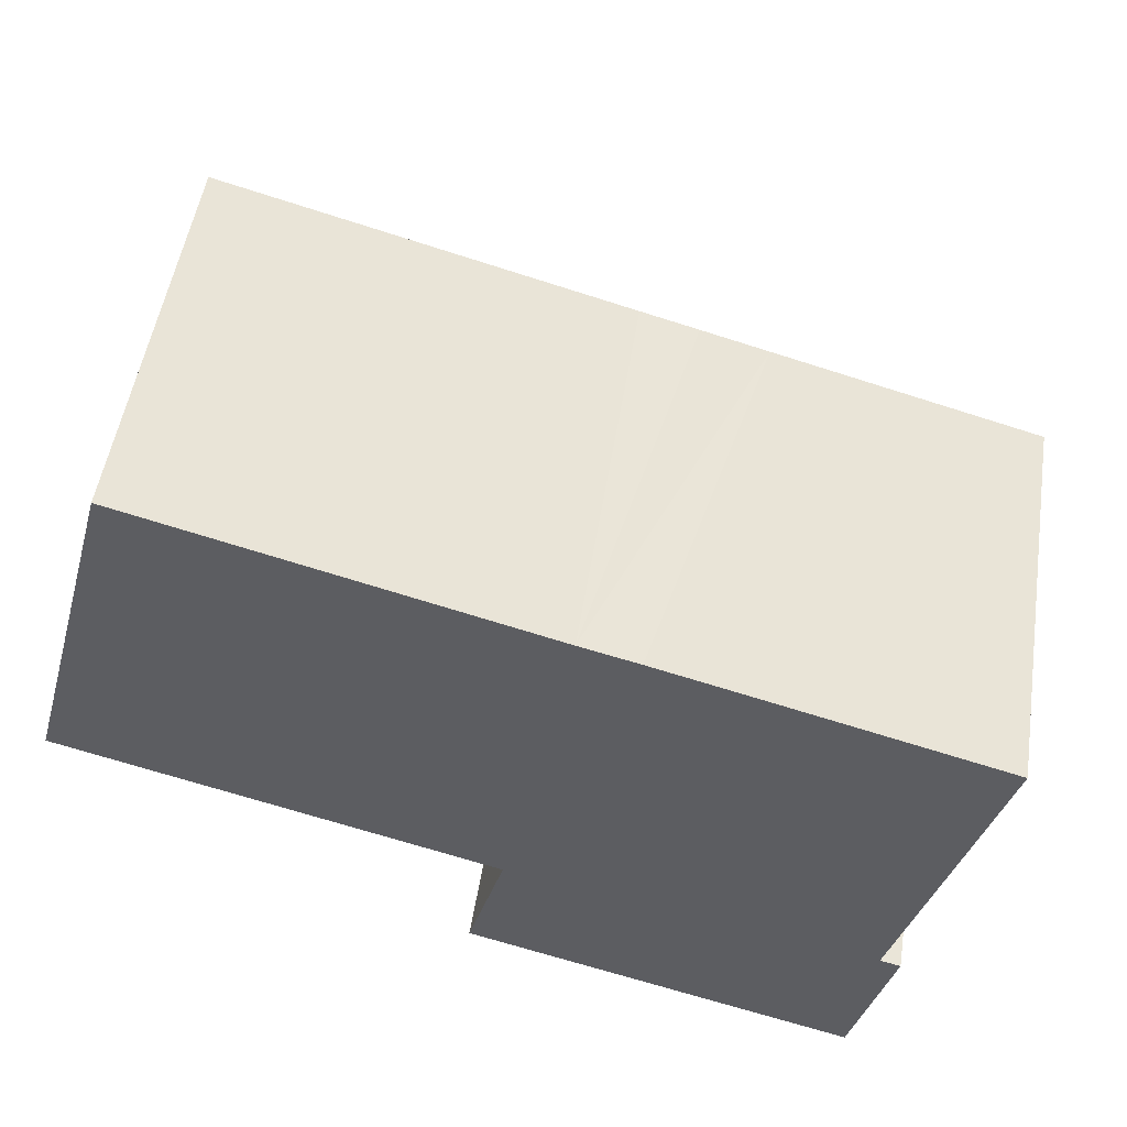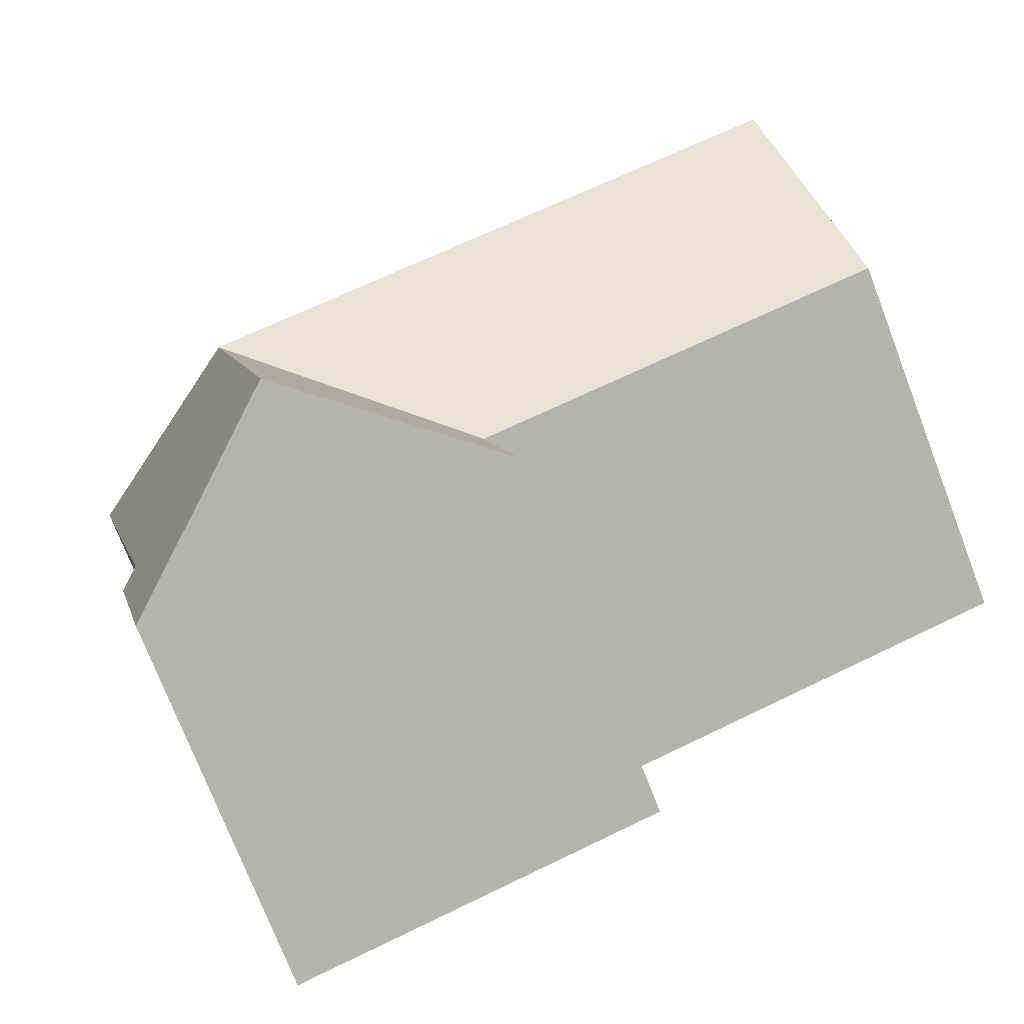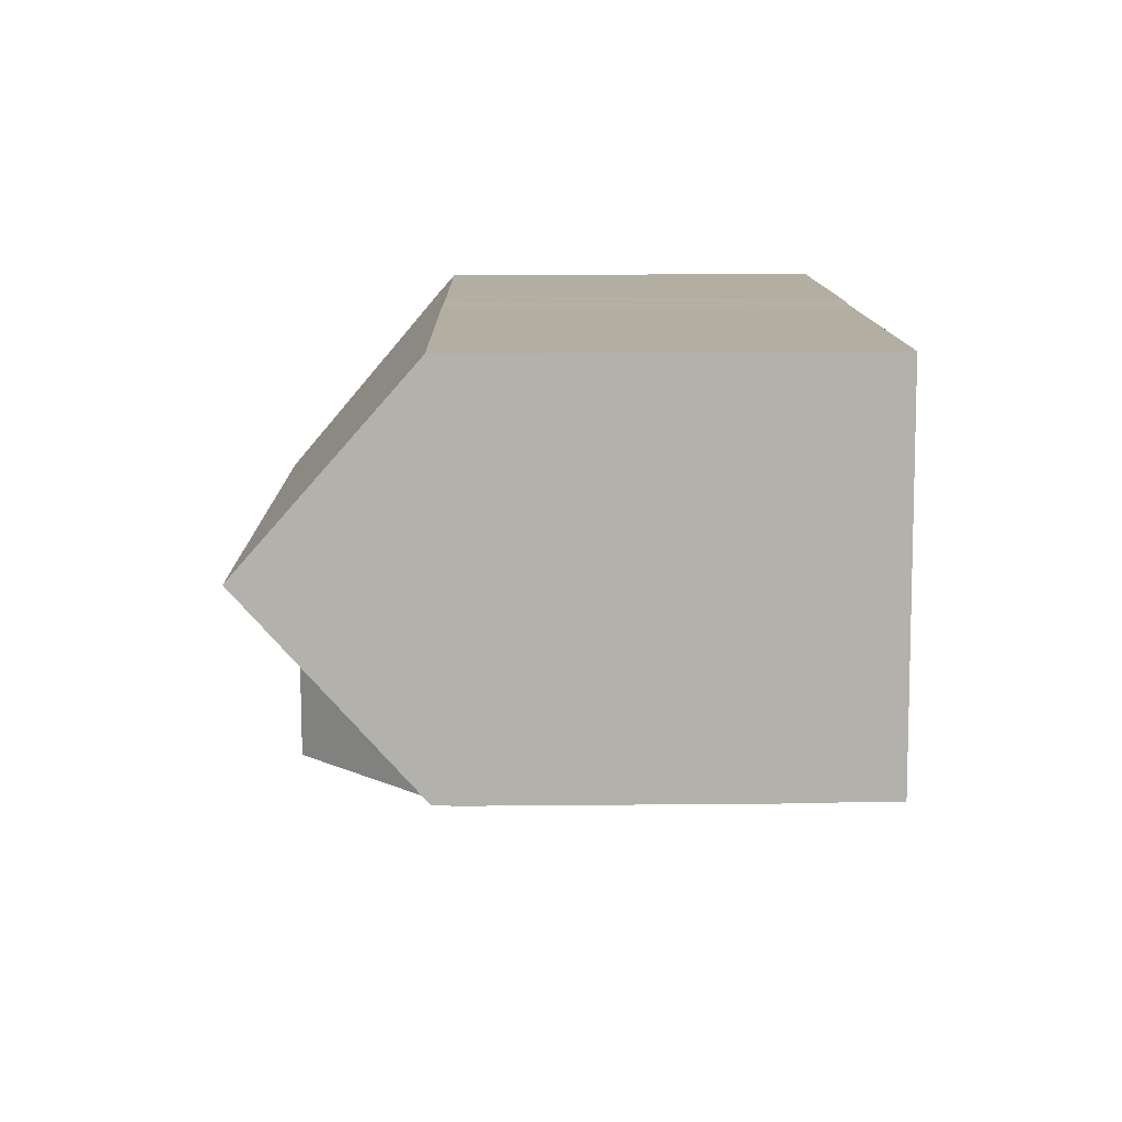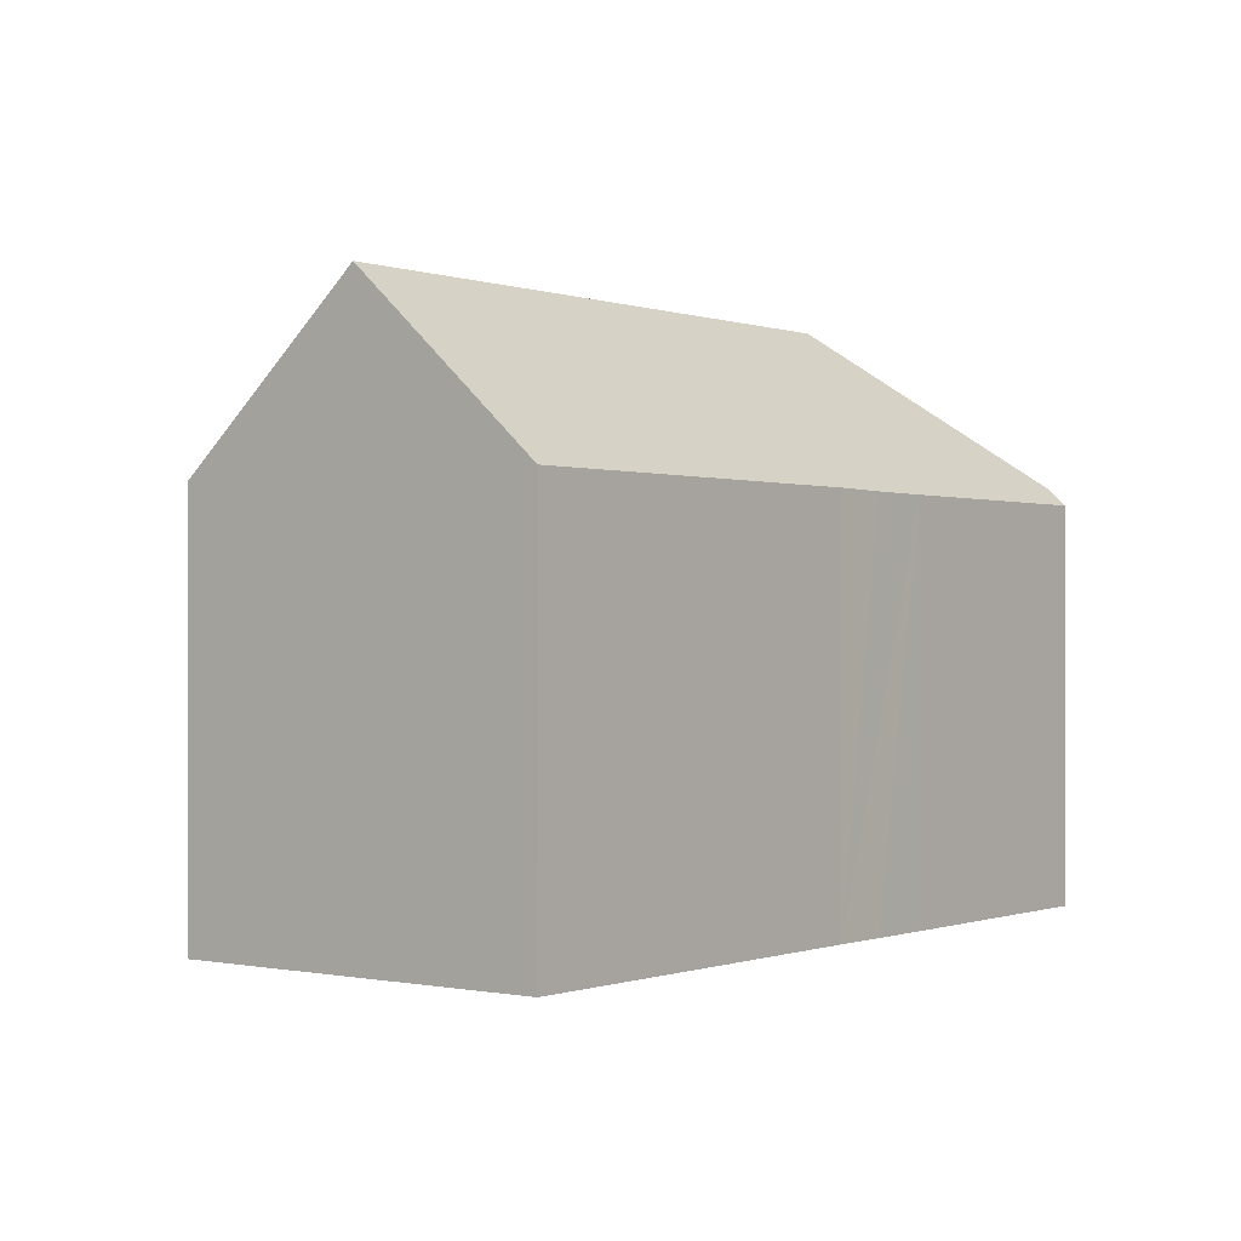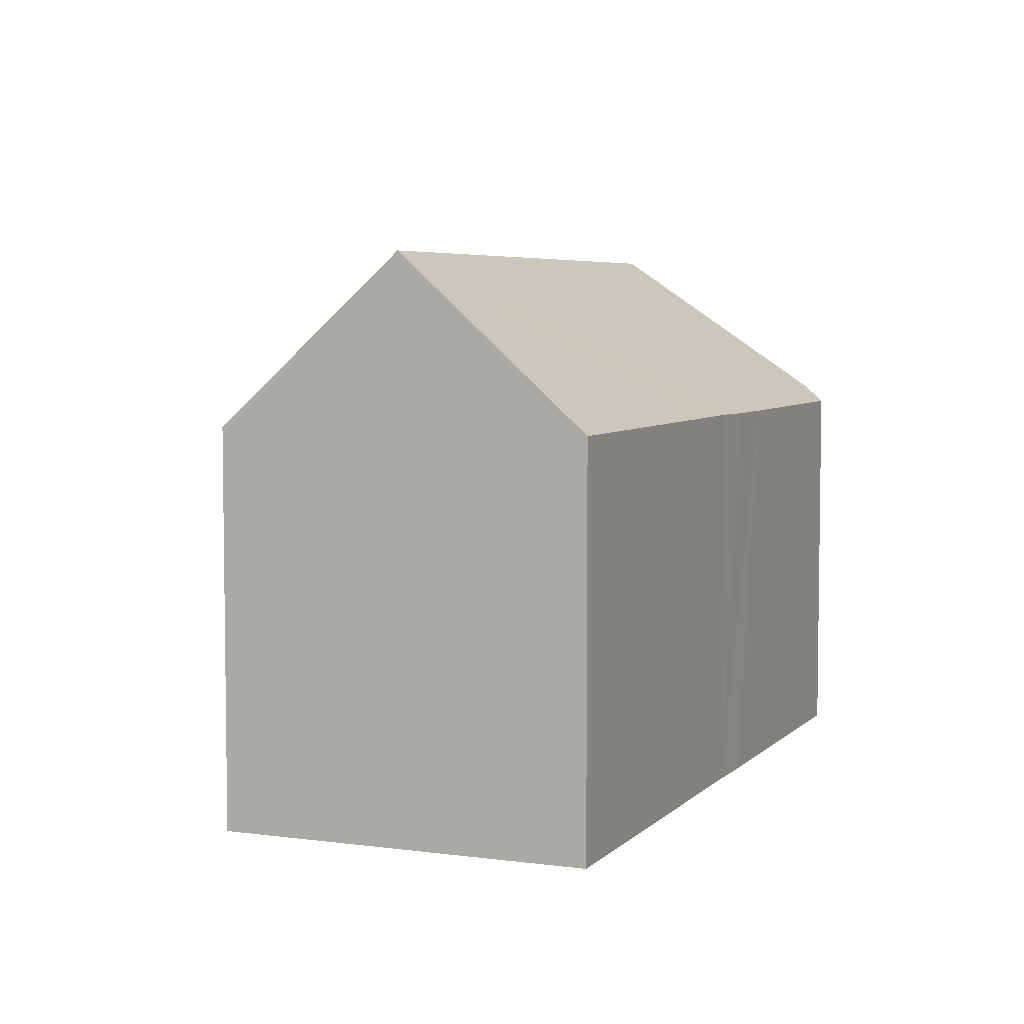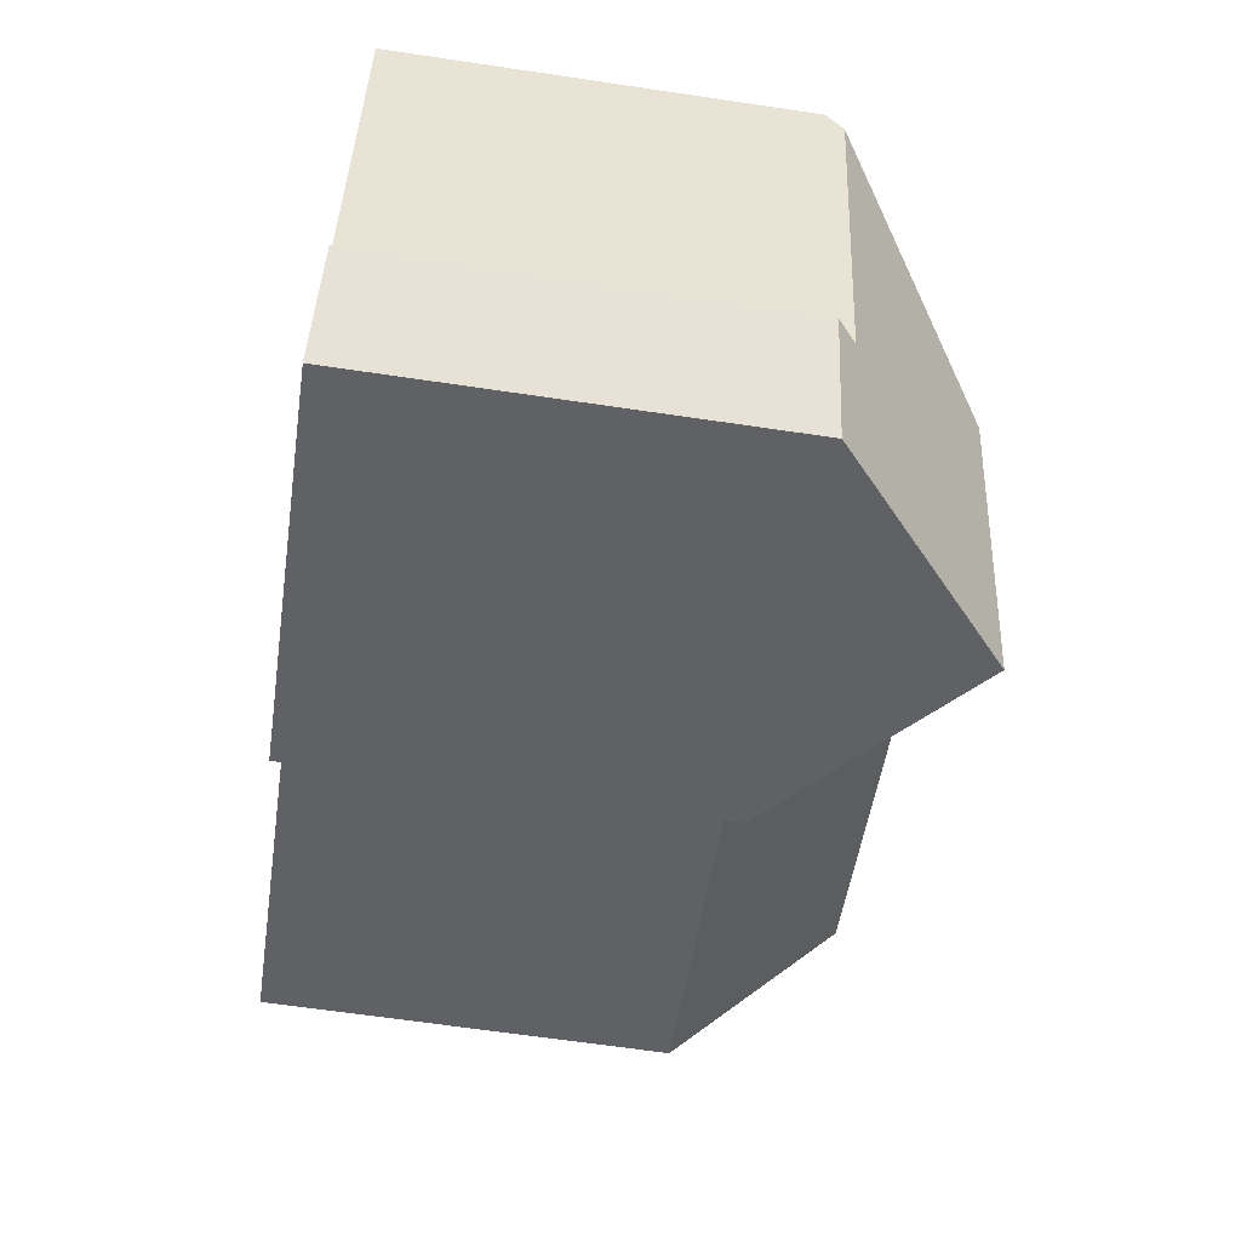
<metadata>
{"format":"obj","ext":"obj","renderer":"f3d","projection":"perspective","resolution":1024,"background":"white","views":[{"elev":51.2,"azim":8.9,"up":"+Z"},{"elev":-74.9,"azim":-158.9,"up":"+Z"},{"elev":26.4,"azim":-90.8,"up":"+Z"},{"elev":-0.2,"azim":-37.0,"up":"+Y"},{"elev":5.3,"azim":-51.9,"up":"+Y"},{"elev":-65.1,"azim":81.5,"up":"+Z"}]}
</metadata>
<code>
v  18.08 15.12 0.224
v  23.98 10.62 3.829
v  23.83 11.09 3.318
v  16.8 10.61 5.83
v  12.86 15.12 1.67
v  14.99 10.62 6.327
v  14.19 10.63 6.535
v  1.331 15.12 4.866
v  13.44 10.64 6.729
v  11.66 10.64 7.225
v  2.664 10.62 9.736
v  21.47 11.13 -5.195
v  16.72 15.12 -4.751
v  15.81 15.12 -8.097
v  22.02 10.65 -5.33
v  21.8 10.64 -6.159
v  20.52 10.97 -9.398
v  20.93 10.61 -9.511
v  11.57 10.58 -3.322
v  10.62 10.54 -6.663
v  11.58 10.58 -3.266
v  11.6 10.62 -3.225
v  11.54 10.62 -3.209
v  0 10.63 6.507e-16
v  22.02 3.264e-16 -5.33
v  20.93 5.824e-16 -9.511
v  21.8 3.771e-16 -6.159
v  21.47 3.181e-16 -5.195
v  23.98 -2.345e-16 3.829
v  23.83 -2.032e-16 3.318
v  20.52 5.755e-16 -9.398
v  10.62 4.08e-16 -6.663
v  15.81 4.958e-16 -8.097
v  11.6 1.975e-16 -3.225
v  0 0 0
v  11.54 1.965e-16 -3.209
v  11.57 2.034e-16 -3.322
v  11.58 2e-16 -3.266
v  2.664 -5.962e-16 9.736
v  1.331 -2.98e-16 4.866
v  13.44 -4.12e-16 6.729
v  11.66 -4.424e-16 7.225
v  14.99 -3.874e-16 6.327
v  16.8 -3.57e-16 5.83
v  14.19 -4.002e-16 6.535
g defaultobject
f 1 2 3
f 2 1 4
f 4 1 5
f 4 5 6
f 6 5 7
f 7 5 8
f 7 8 9
f 9 8 10
f 10 8 11
f 12 1 3
f 1 12 13
f 13 12 14
f 14 12 15
f 14 15 16
f 14 16 17
f 17 16 18
f 19 14 20
f 14 19 13
f 13 19 21
f 13 21 1
f 22 5 1
f 5 22 23
f 5 23 24
f 5 24 8
f 21 22 1
f 25 16 15
f 16 25 18
f 18 25 26
f 26 25 27
f 2 12 3
f 12 2 28
f 28 2 29
f 28 29 30
f 17 20 14
f 20 17 18
f 20 18 26
f 20 26 31
f 20 31 32
f 32 31 33
f 34 23 22
f 23 34 24
f 24 34 35
f 35 34 36
f 32 19 20
f 19 32 21
f 21 34 22
f 34 21 32
f 34 32 37
f 34 37 38
f 24 11 8
f 11 24 35
f 11 35 39
f 39 35 40
f 39 10 11
f 10 39 9
f 9 39 41
f 41 39 42
f 41 7 9
f 7 41 6
f 6 41 4
f 4 41 43
f 4 43 44
f 43 41 45
f 4 29 2
f 29 4 44
f 28 15 12
f 15 28 25
f 27 25 28
f 44 30 29
f 30 44 28
f 28 44 27
f 27 44 26
f 26 44 43
f 26 43 31
f 31 43 33
f 33 43 45
f 33 45 41
f 33 41 42
f 33 42 39
f 33 39 34
f 34 39 36
f 36 39 35
f 35 39 40
f 33 37 32
f 37 33 34

</code>
